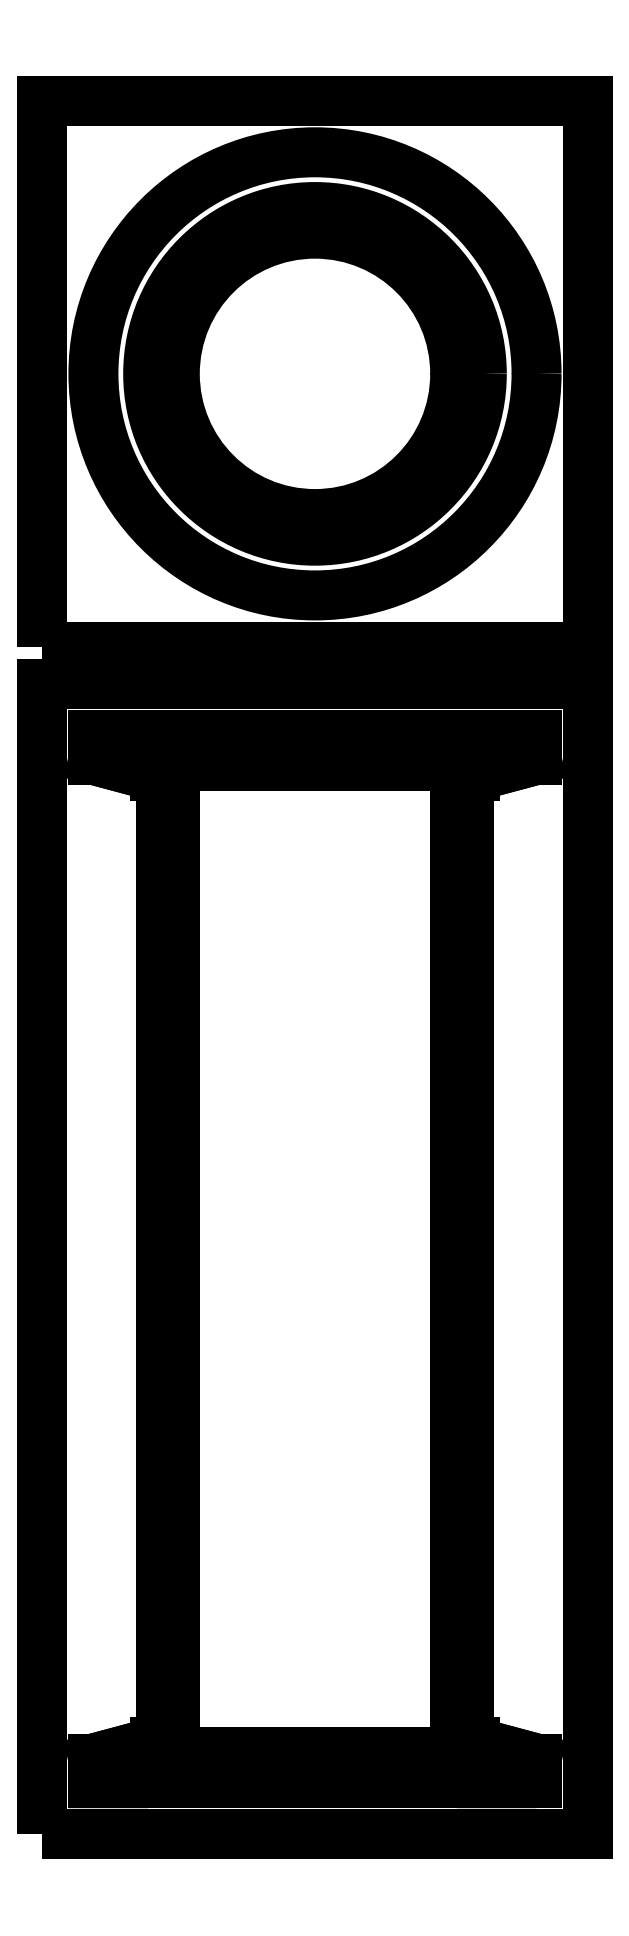
<metadata>
{"format":"dxf","ext":"dxf","renderer":"ezdxf+matplotlib","layout":"modelspace","background":"white","min_lineweight":24,"dpi":150}
</metadata>
<code>
0
SECTION
2
ENTITIES
0
TEXT
8
Hidden
10
1.347
20
1.65
30
0
40
0.1
1

7
SEACAD_arial_ttf
11
1.347
21
1.75
31
0
73
     3
0
INSERT
360
69
8
0
2
SE
10
0
20
0
30
0
0
INSERT
360
11A
8
0
2
SE9
10
0
20
0
30
0
0
INSERT
8
0
2
SEANNOT_GROUP13
10
0
20
0
30
0
0
ENDSEC
0
EOF

</code>
